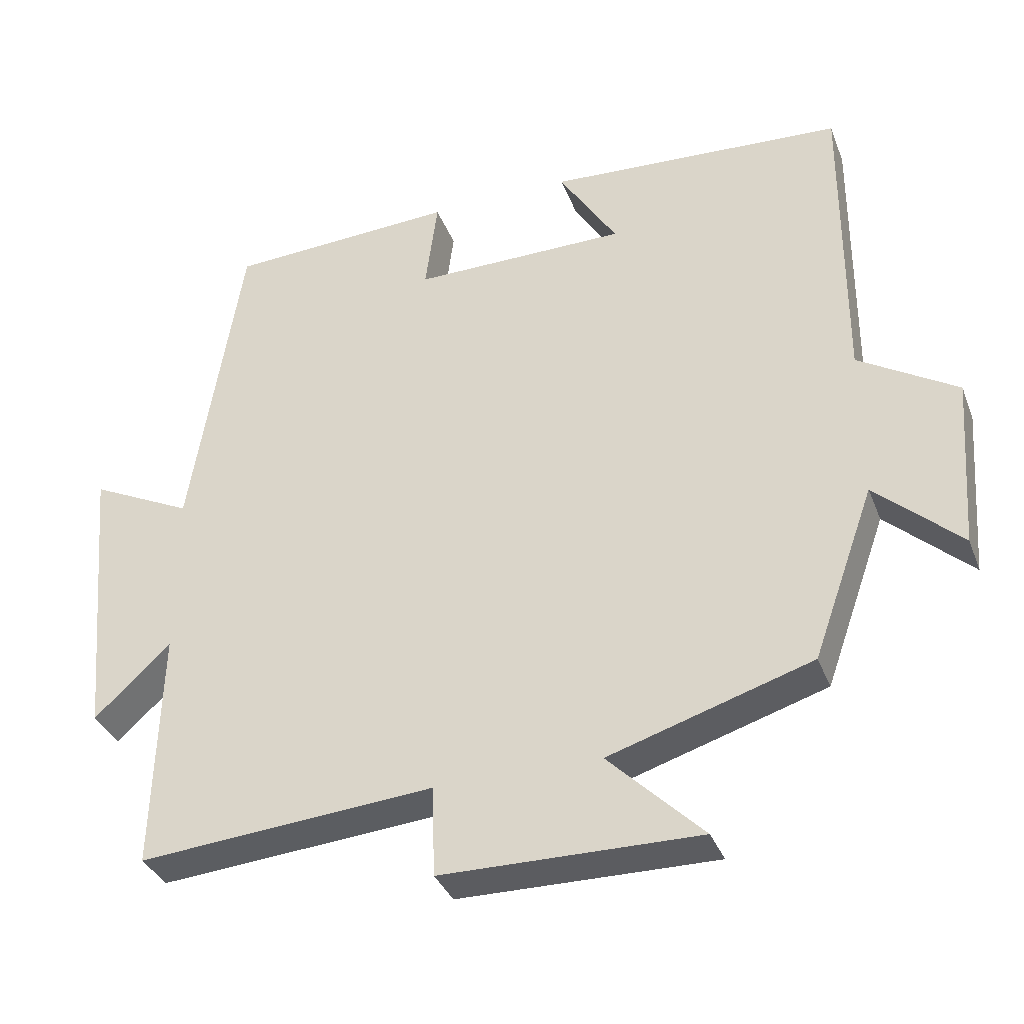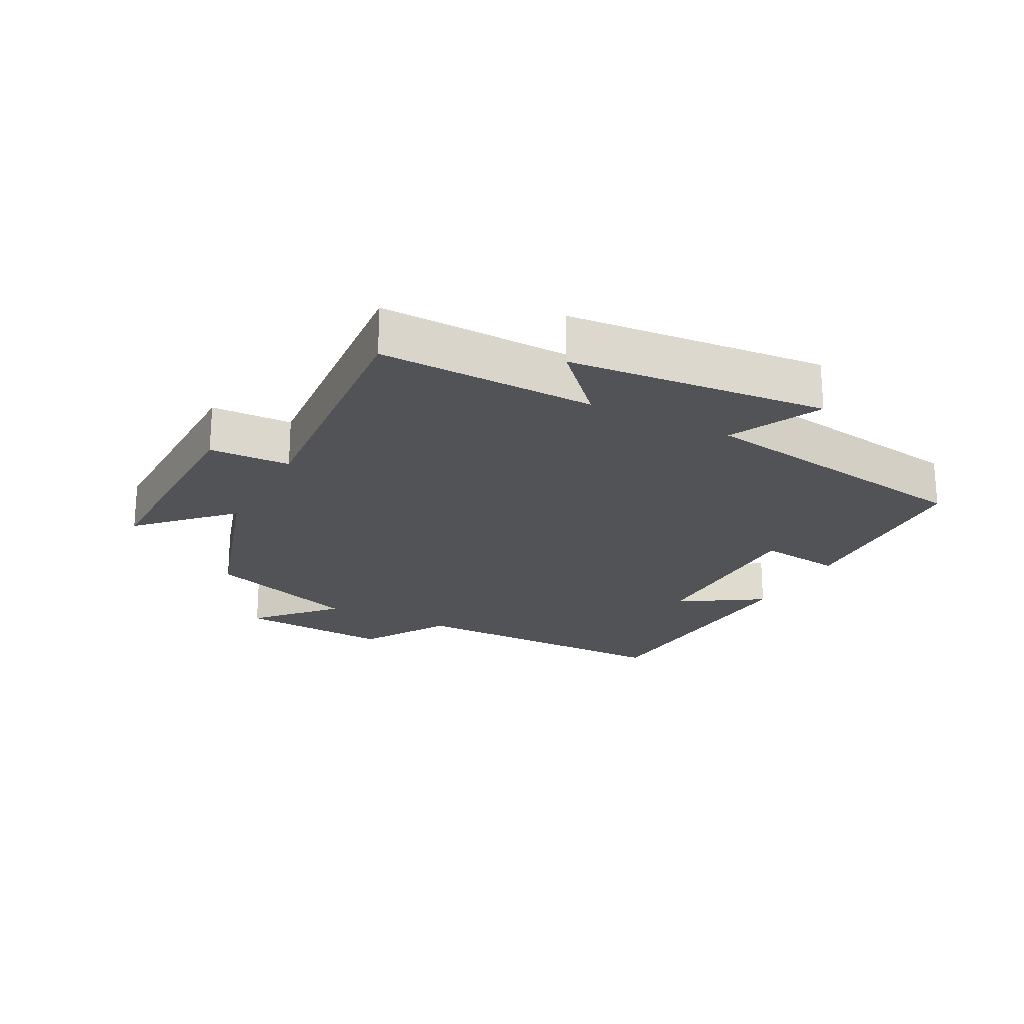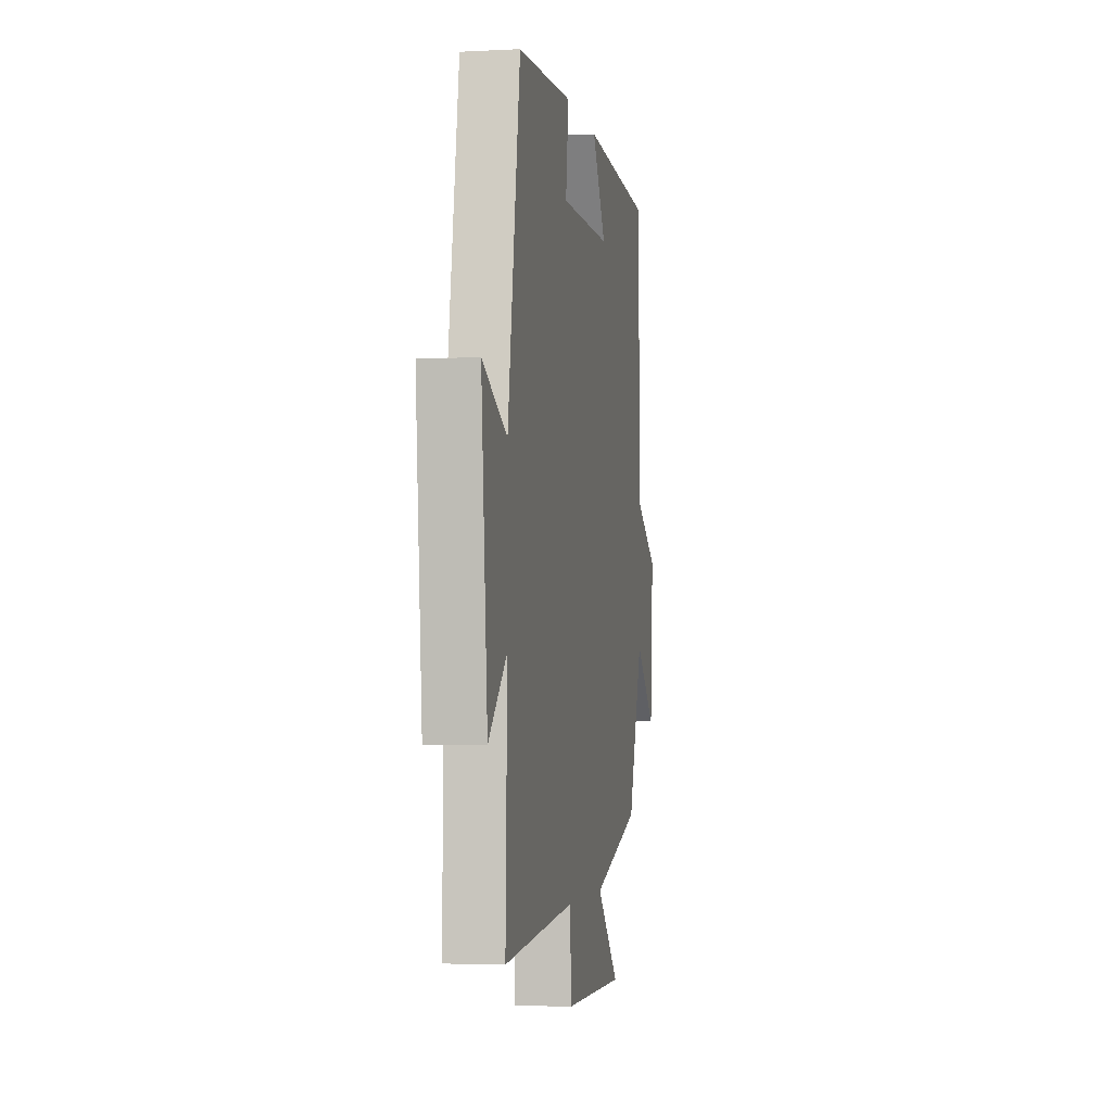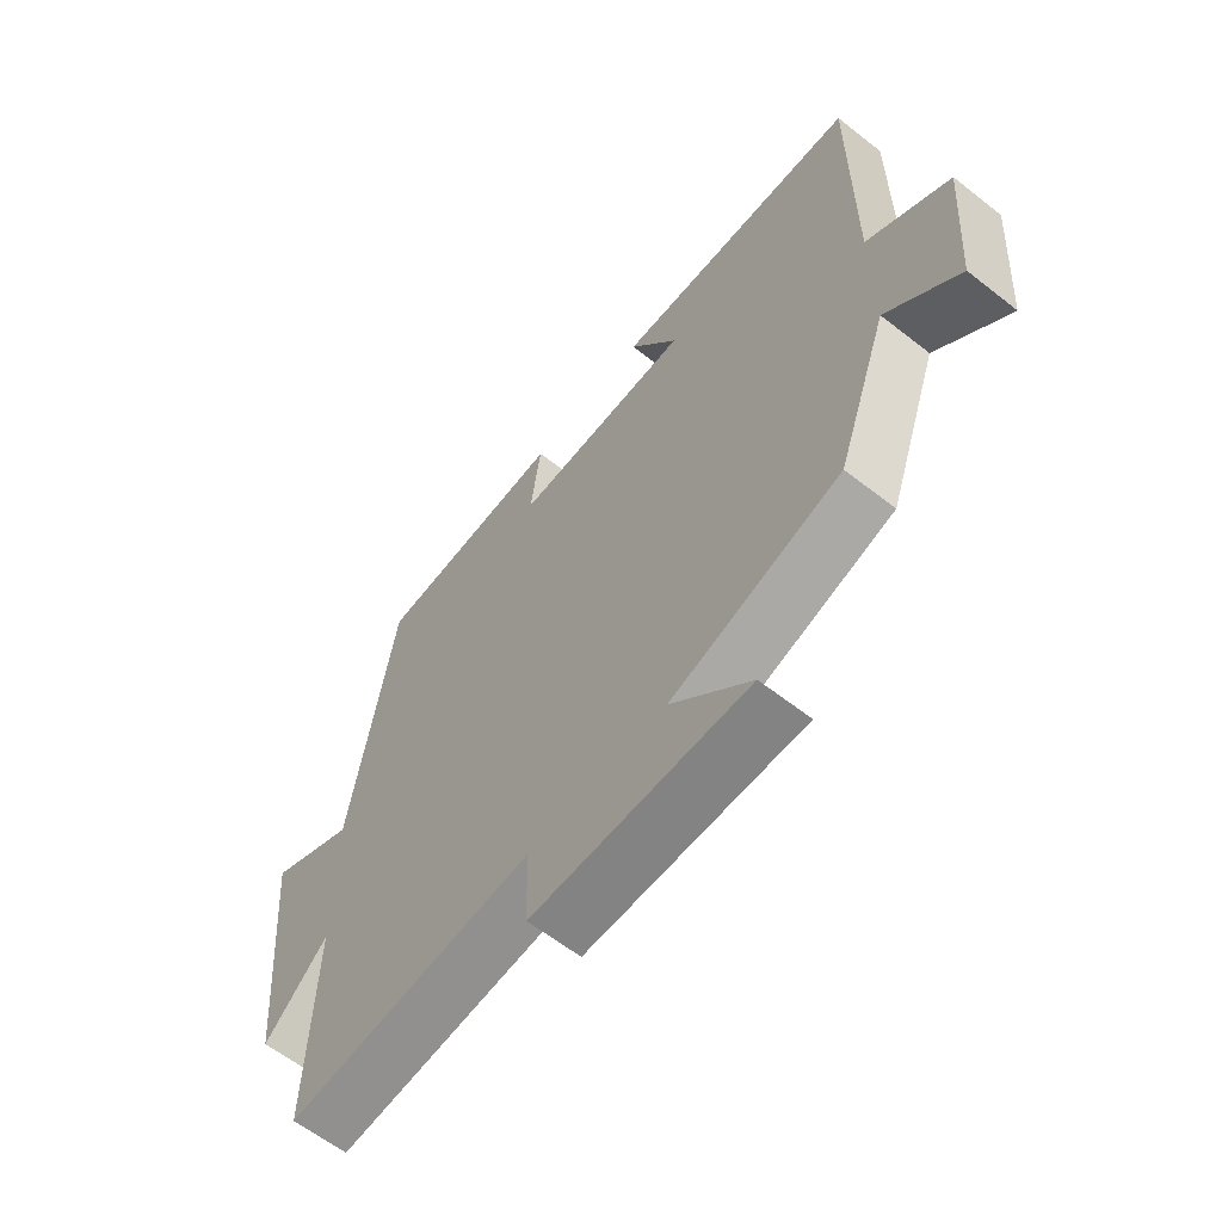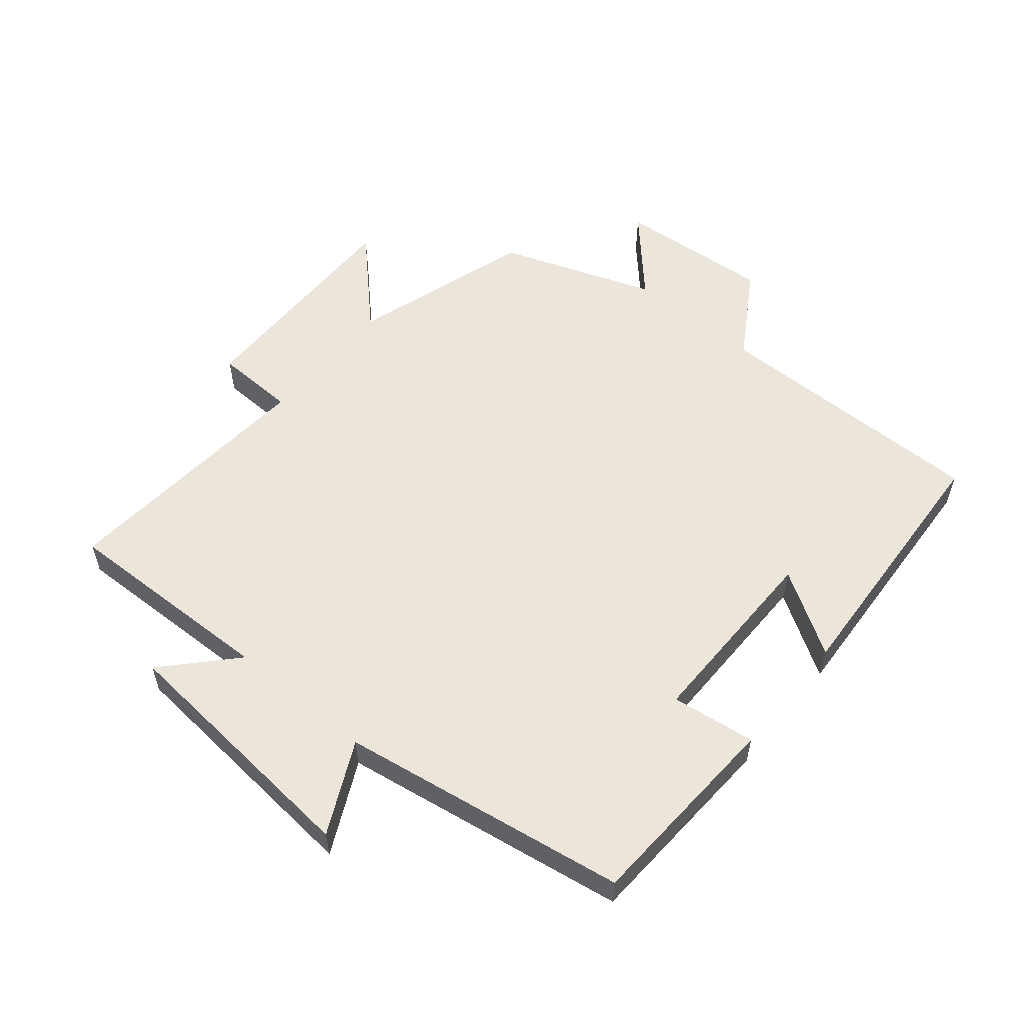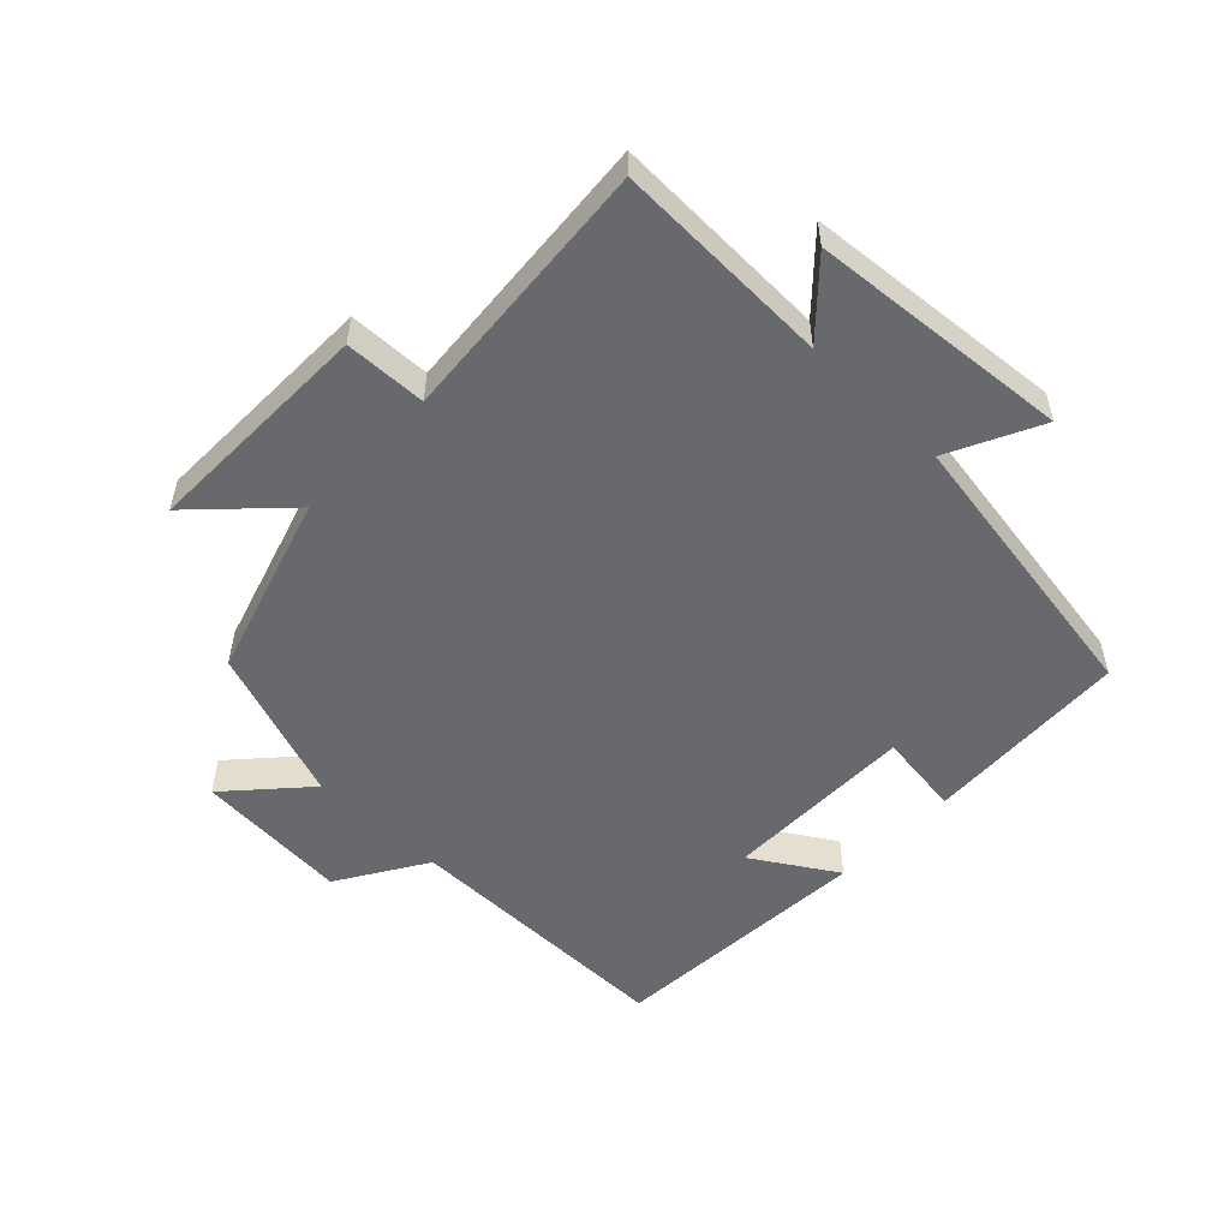
<metadata>
{"format":"obj","ext":"obj","renderer":"f3d","projection":"perspective","resolution":1024,"background":"white","views":[{"elev":-35.4,"azim":19.5,"up":"+Z"},{"elev":-21.7,"azim":-117.6,"up":"+Y"},{"elev":-3.3,"azim":-79.9,"up":"+Z"},{"elev":-61.7,"azim":51.4,"up":"+Z"},{"elev":56.1,"azim":-50.4,"up":"+Y"},{"elev":-52.7,"azim":-134.1,"up":"+Y"}]}
</metadata>
<code>
v 0.502 0.07 0.476
v 0.5 0.07 0.044
v 0.637 0.07 -0.04
v 0.619 0.07 -0.28
v 0.5 0.07 -0.172
v 0.414 0.07 -0.412
v 0.132 0.07 -0.5
v 0.264 0.07 -0.63
v -0.094 0.07 -0.626
v -0.098 0.07 -0.5
v -0.509 0.07 -0.534
v -0.5 0.07 -0.198
v -0.606 0.07 -0.297
v -0.642 0.07 0.105
v -0.5 0.07 0.036
v -0.429 0.07 0.483
v -0.111 0.07 0.5
v -0.128 0.07 0.369
v 0.17 0.07 0.371
v 0.089 0.07 0.5
v 0.502 0 0.476
v 0.5 0 0.044
v 0.637 0 -0.04
v 0.619 0 -0.28
v 0.5 0 -0.172
v 0.414 0 -0.412
v 0.132 0 -0.5
v 0.264 0 -0.63
v -0.094 0 -0.626
v -0.098 0 -0.5
v -0.509 0 -0.534
v -0.5 0 -0.198
v -0.606 0 -0.297
v -0.642 0 0.105
v -0.5 0 0.036
v -0.429 0 0.483
v -0.111 0 0.5
v -0.128 0 0.369
v 0.17 0 0.371
v 0.089 0 0.5
f 19 20 1 2
f 18 19 2
f 15 16 17 18
f 15 18 2 3
f 12 13 14 15
f 12 15 3
f 10 11 12 3
f 7 8 9 10
f 5 6 7 10
f 5 10 3
f 3 4 5
f 22 21 40 39
f 22 39 38
f 38 37 36 35
f 23 22 38 35
f 35 34 33 32
f 23 35 32
f 23 32 31 30
f 30 29 28 27
f 30 27 26 25
f 23 30 25
f 25 24 23
f 1 21 22 2
f 2 22 23 3
f 3 23 24 4
f 4 24 25 5
f 5 25 26 6
f 6 26 27 7
f 7 27 28 8
f 8 28 29 9
f 9 29 30 10
f 10 30 31 11
f 11 31 32 12
f 12 32 33 13
f 13 33 34 14
f 14 34 35 15
f 15 35 36 16
f 16 36 37 17
f 17 37 38 18
f 18 38 39 19
f 19 39 40 20
f 20 40 21 1

</code>
